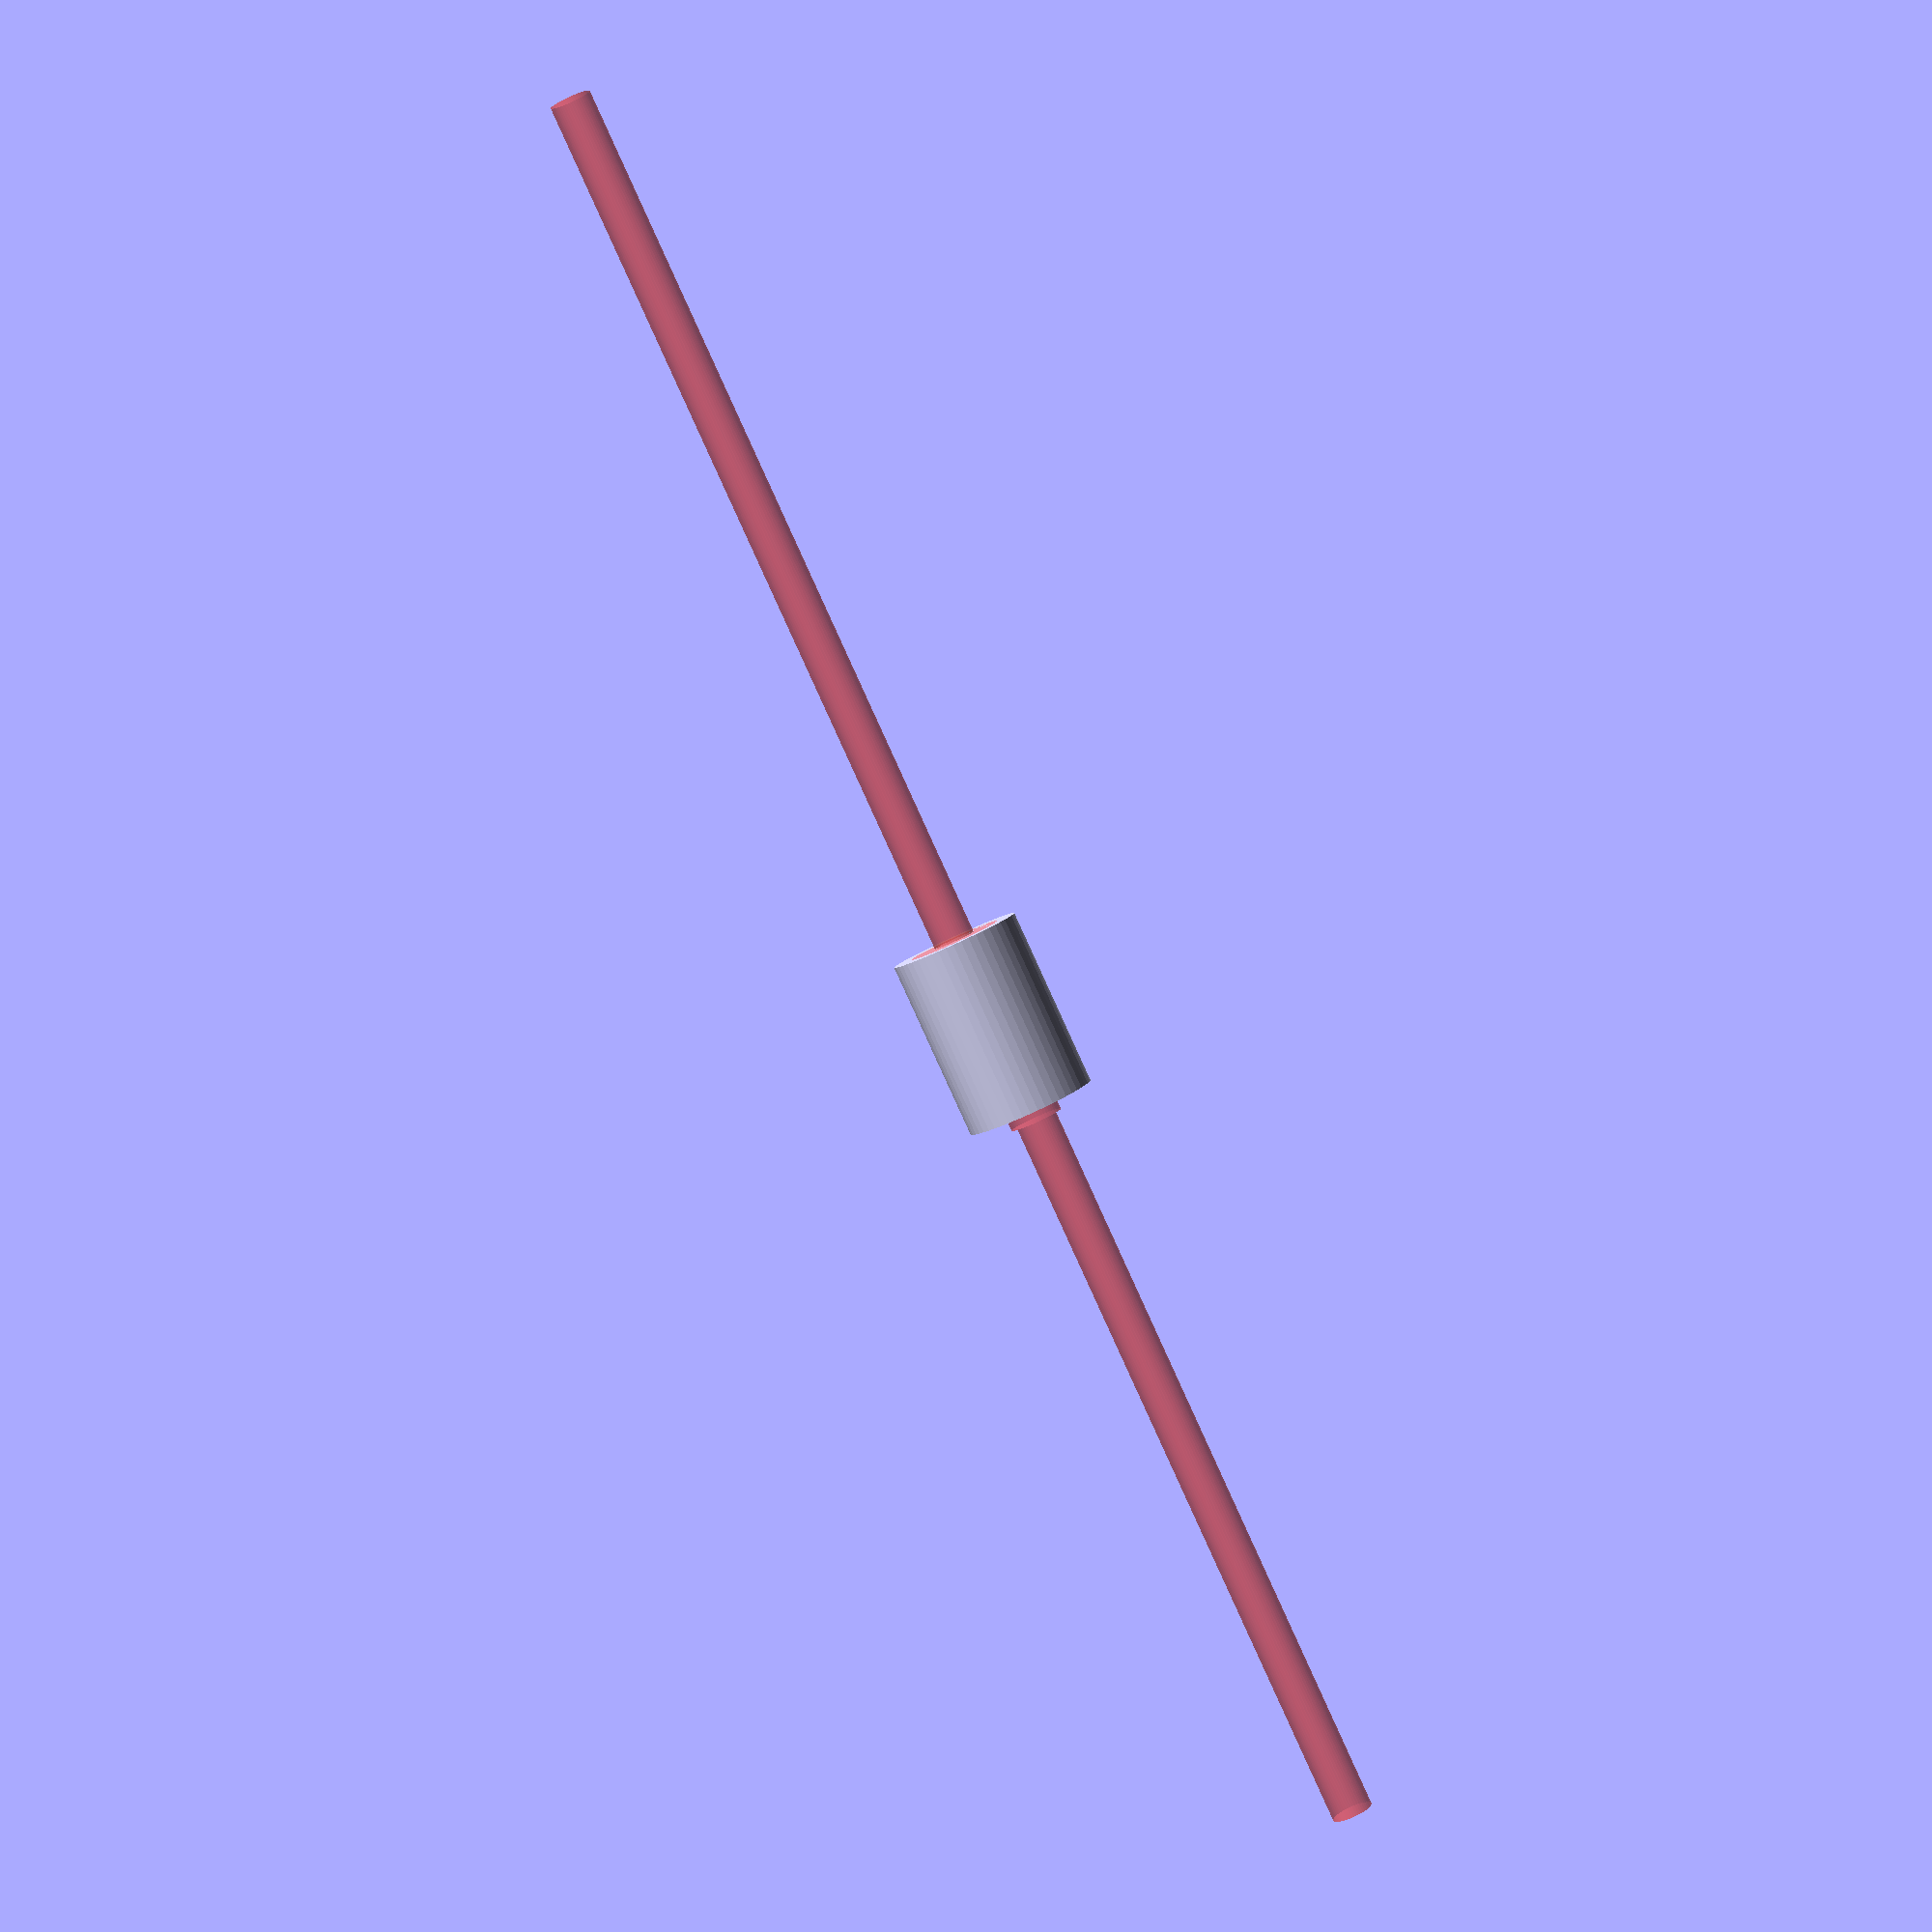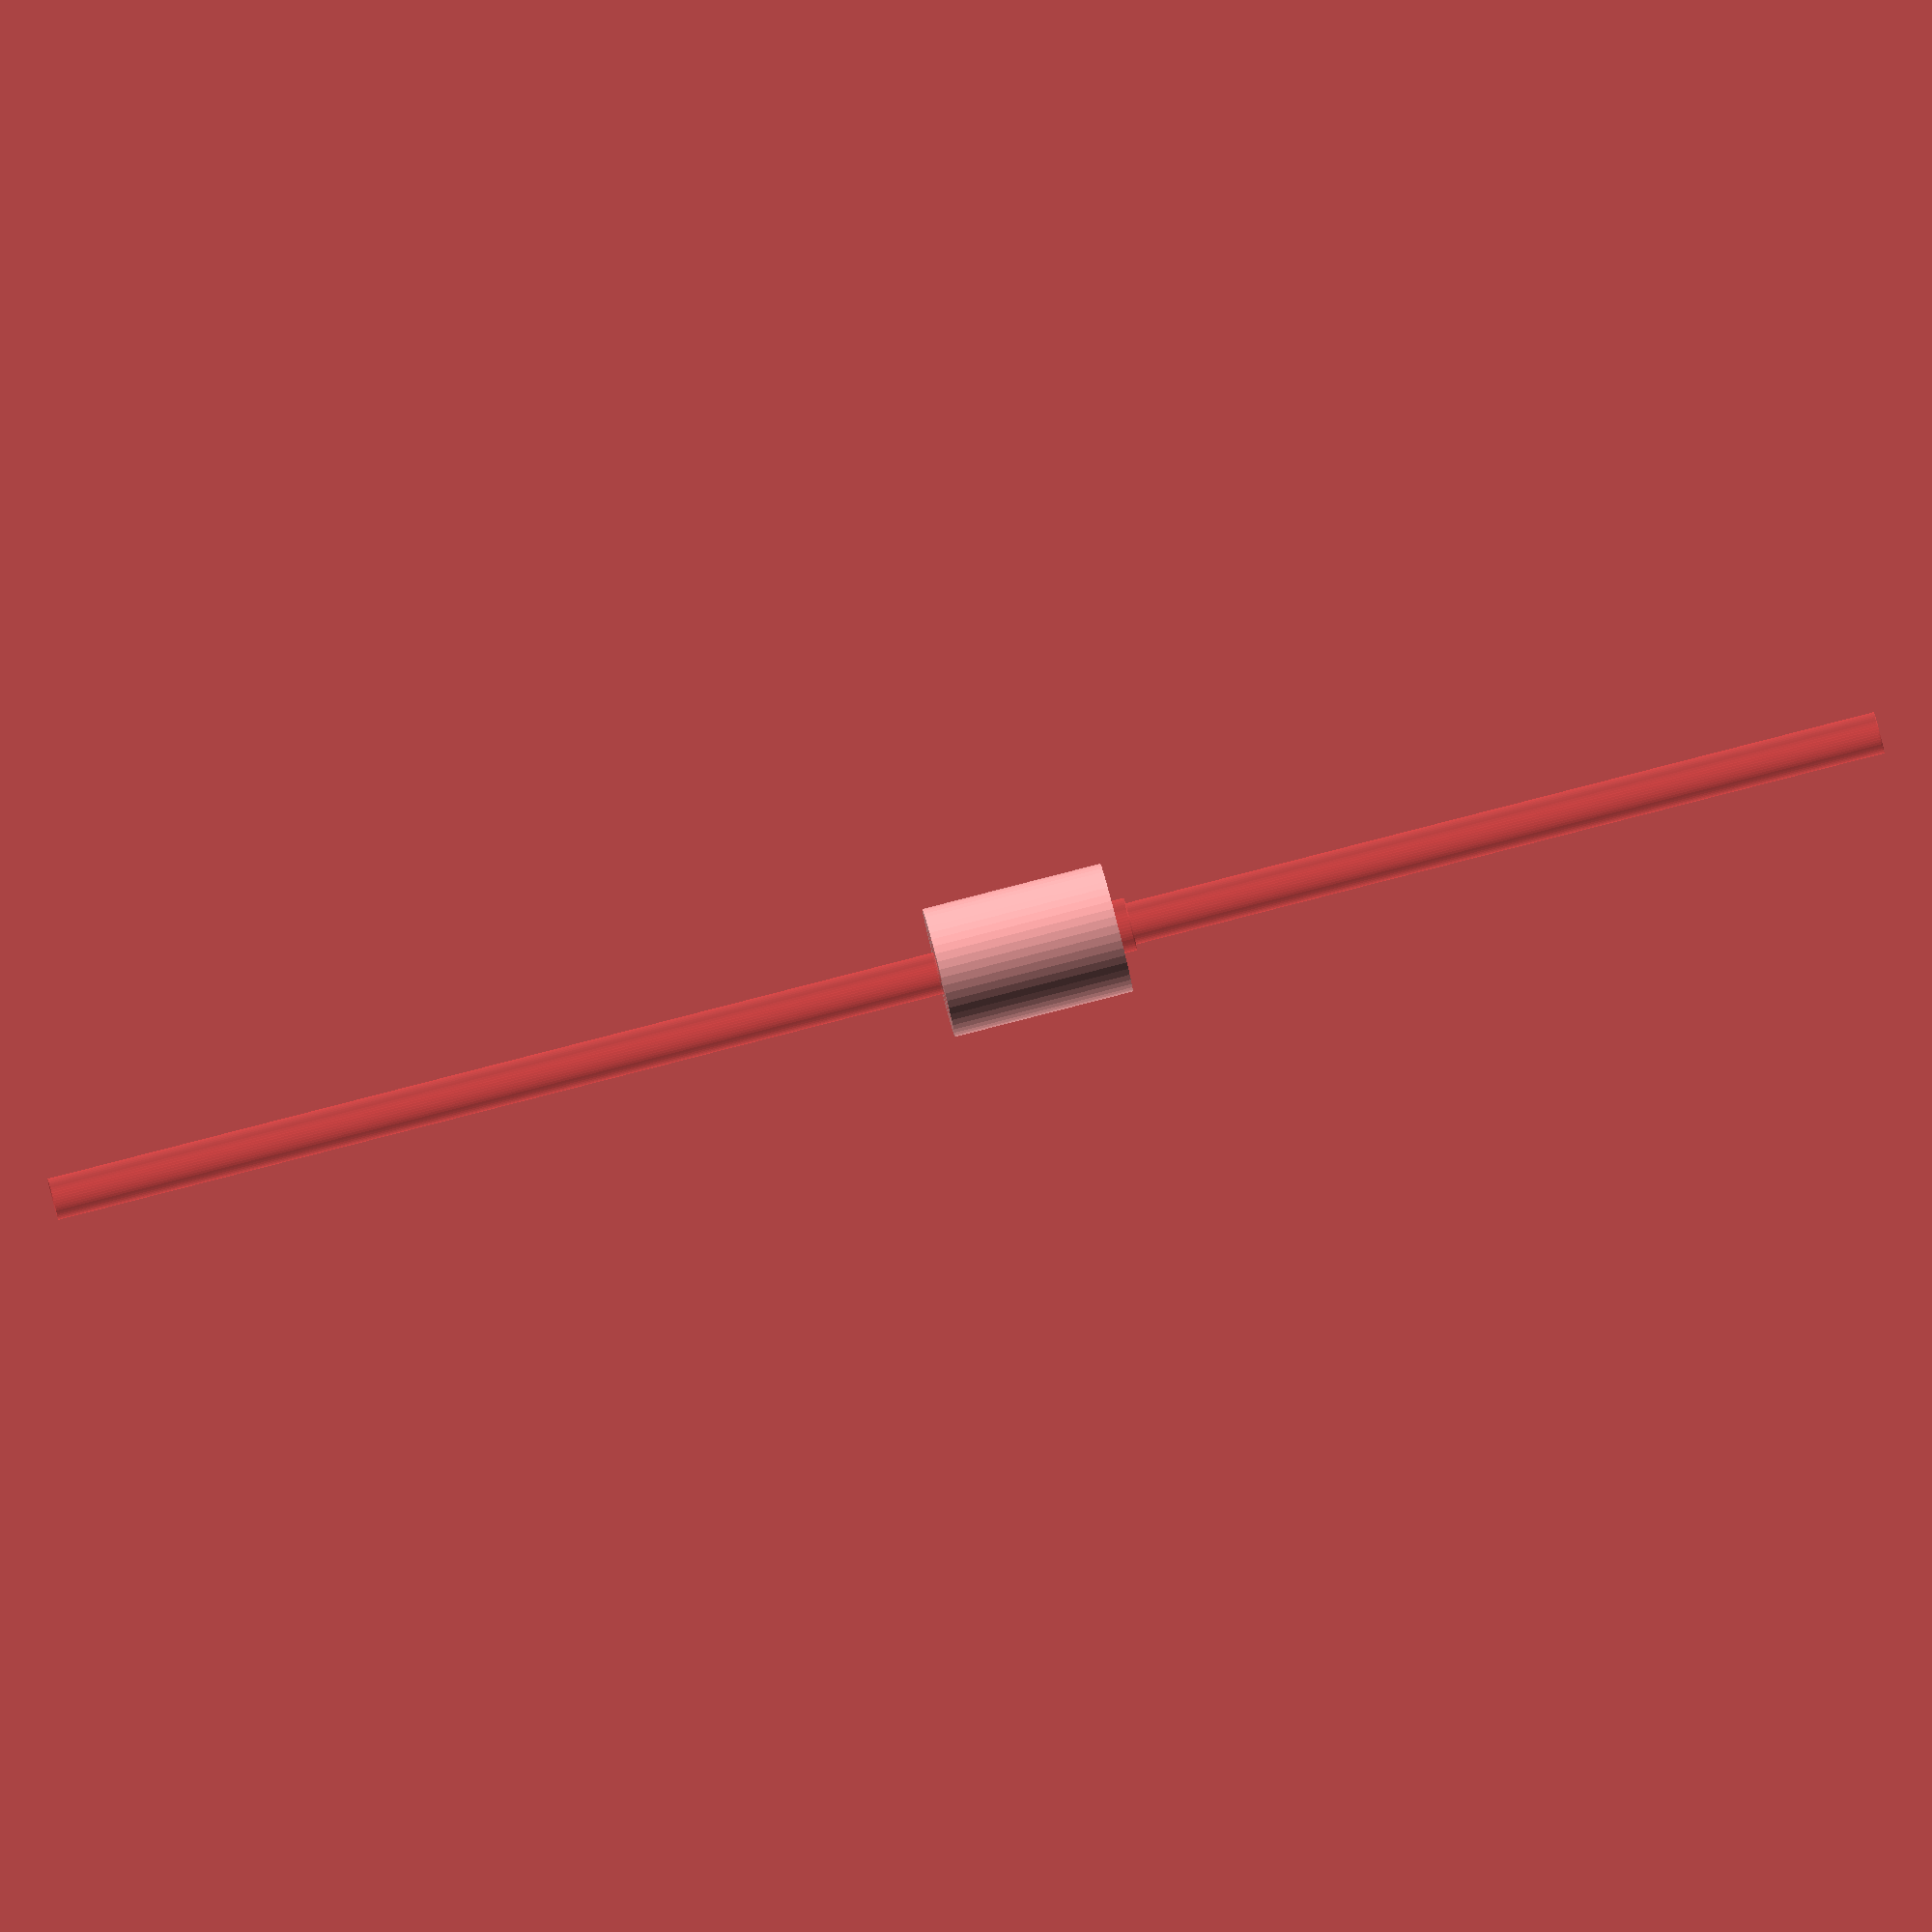
<openscad>
$fn = 50;


difference() {
	union() {
		translate(v = [0, 0, -16.5000000000]) {
			cylinder(h = 19.5000000000, r = 7.0000000000);
		}
		#translate(v = [0, 0, -18.0000000000]) {
			cylinder(h = 18, r = 2.8750000000);
		}
	}
	union() {
		translate(v = [0, 0, 0]) {
			rotate(a = [0, 0, 0]) {
				difference() {
					union() {
						translate(v = [0, 0, -3.2000000000]) {
							linear_extrude(height = 3.2000000000) {
								polygon(points = [[4.2698000000, 0.0000000000], [2.1349000000, 3.6977552691], [-2.1349000000, 3.6977552691], [-4.2698000000, 0.0000000000], [-2.1349000000, -3.6977552691], [2.1349000000, -3.6977552691]]);
							}
						}
					}
					union();
				}
			}
		}
		#cylinder(h = 3, r = 5.0000000000);
		#translate(v = [0, 0, -100.0000000000]) {
			cylinder(h = 200, r = 2.2500000000);
		}
	}
}
</openscad>
<views>
elev=86.1 azim=90.8 roll=24.5 proj=p view=solid
elev=95.5 azim=215.2 roll=104.4 proj=o view=wireframe
</views>
